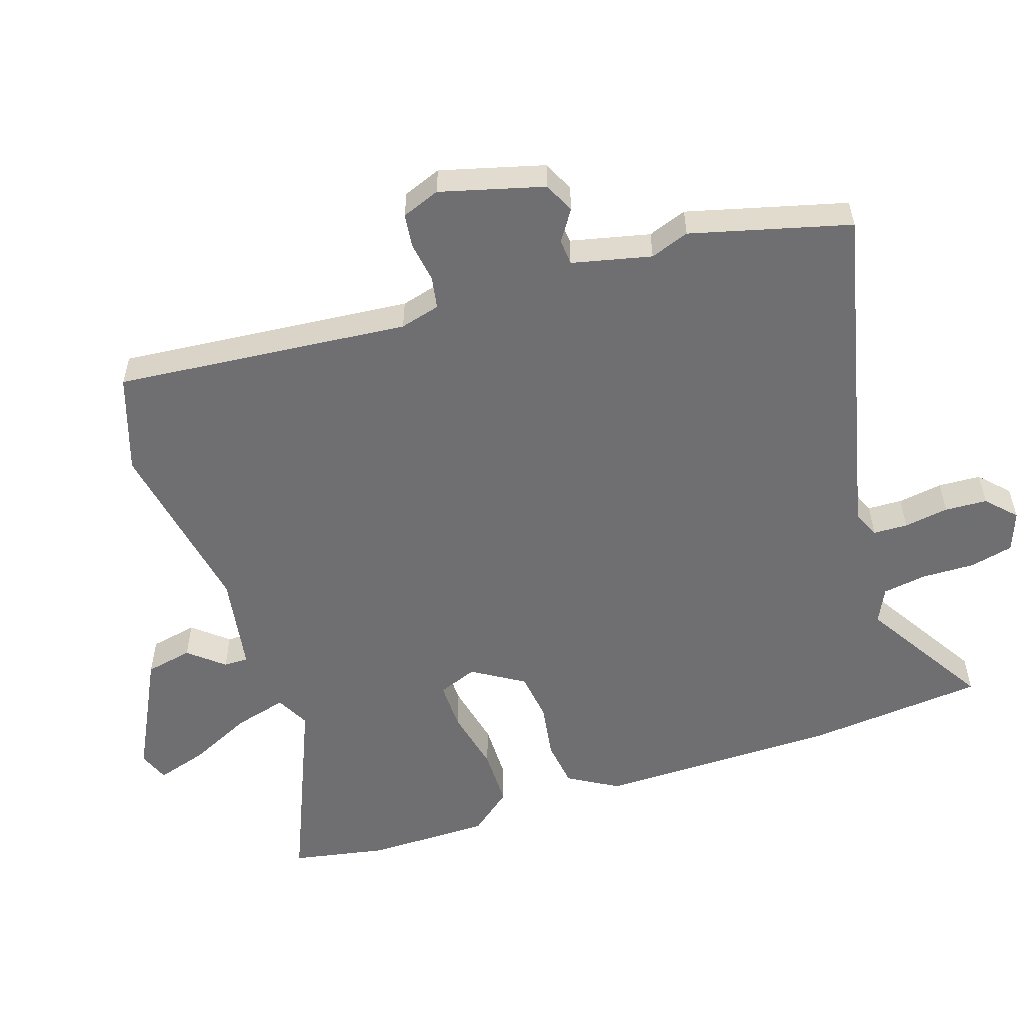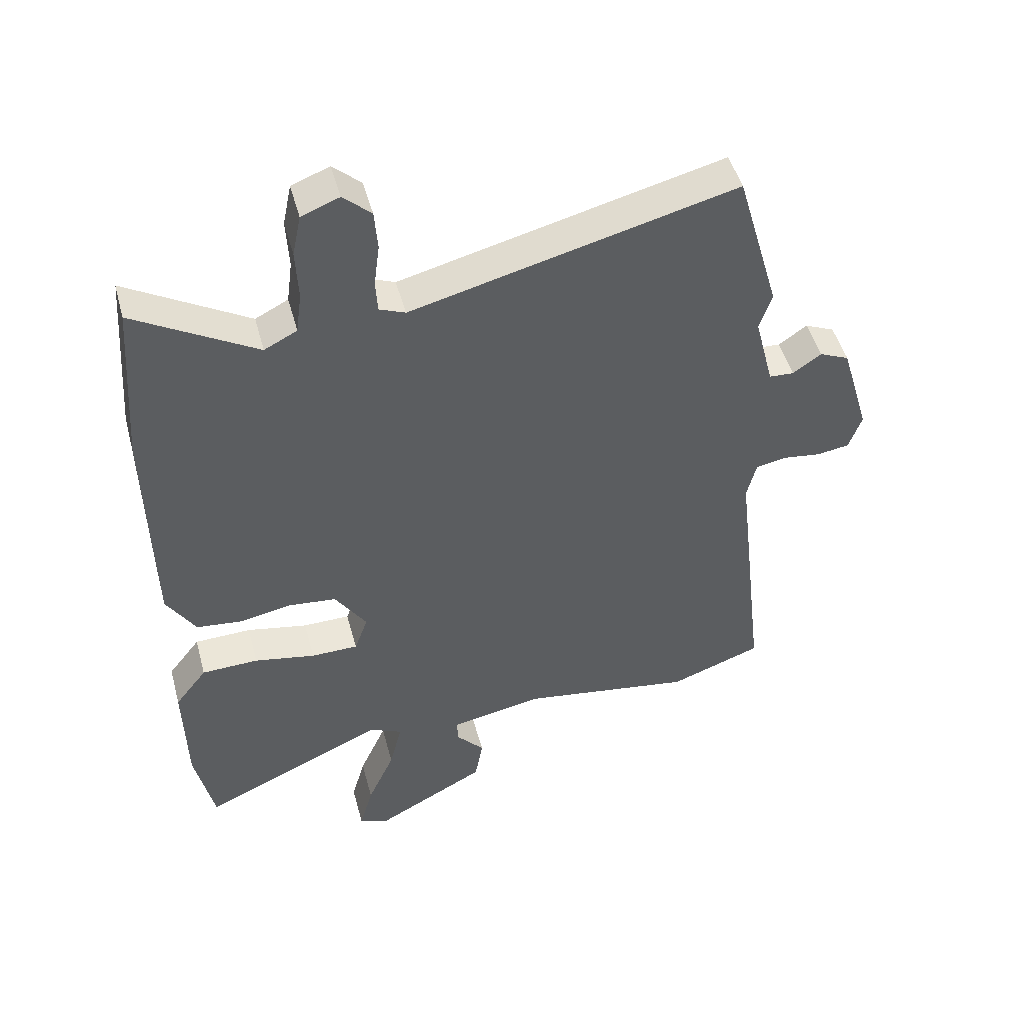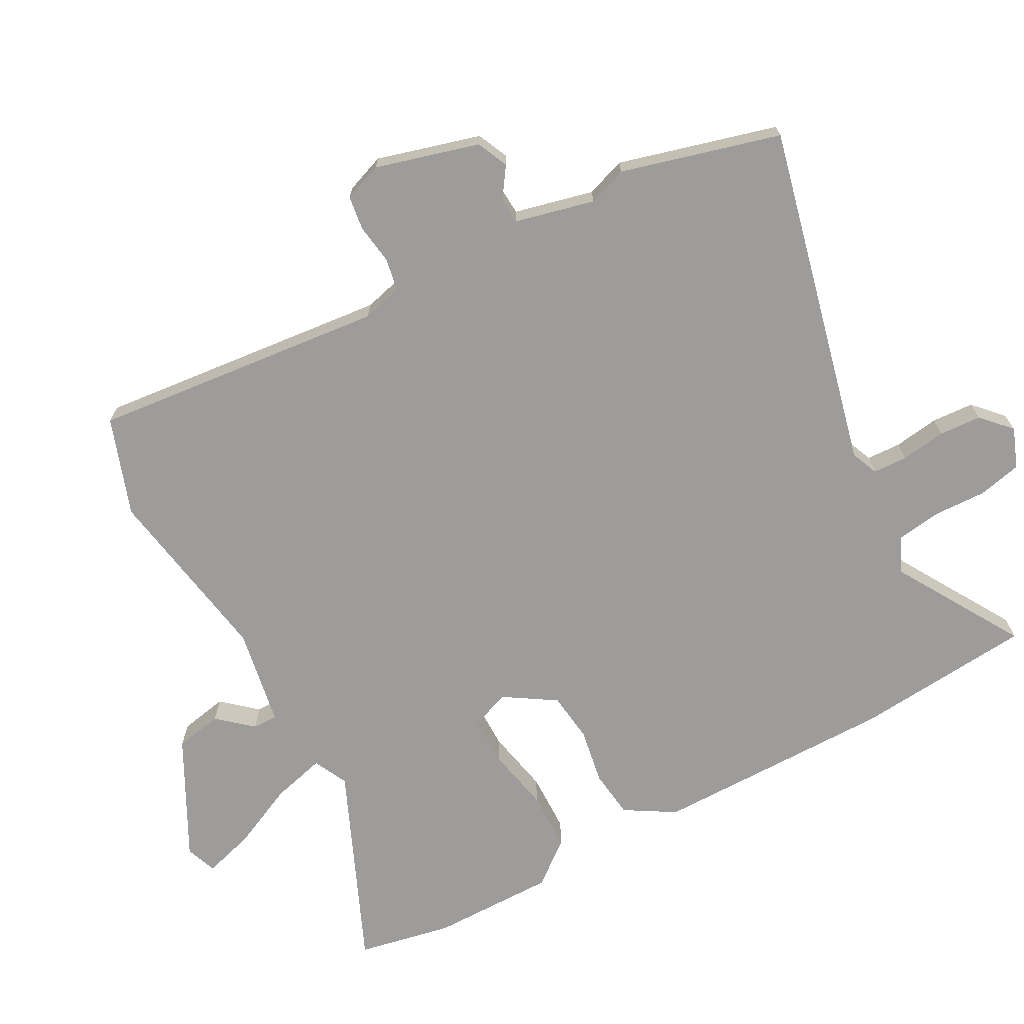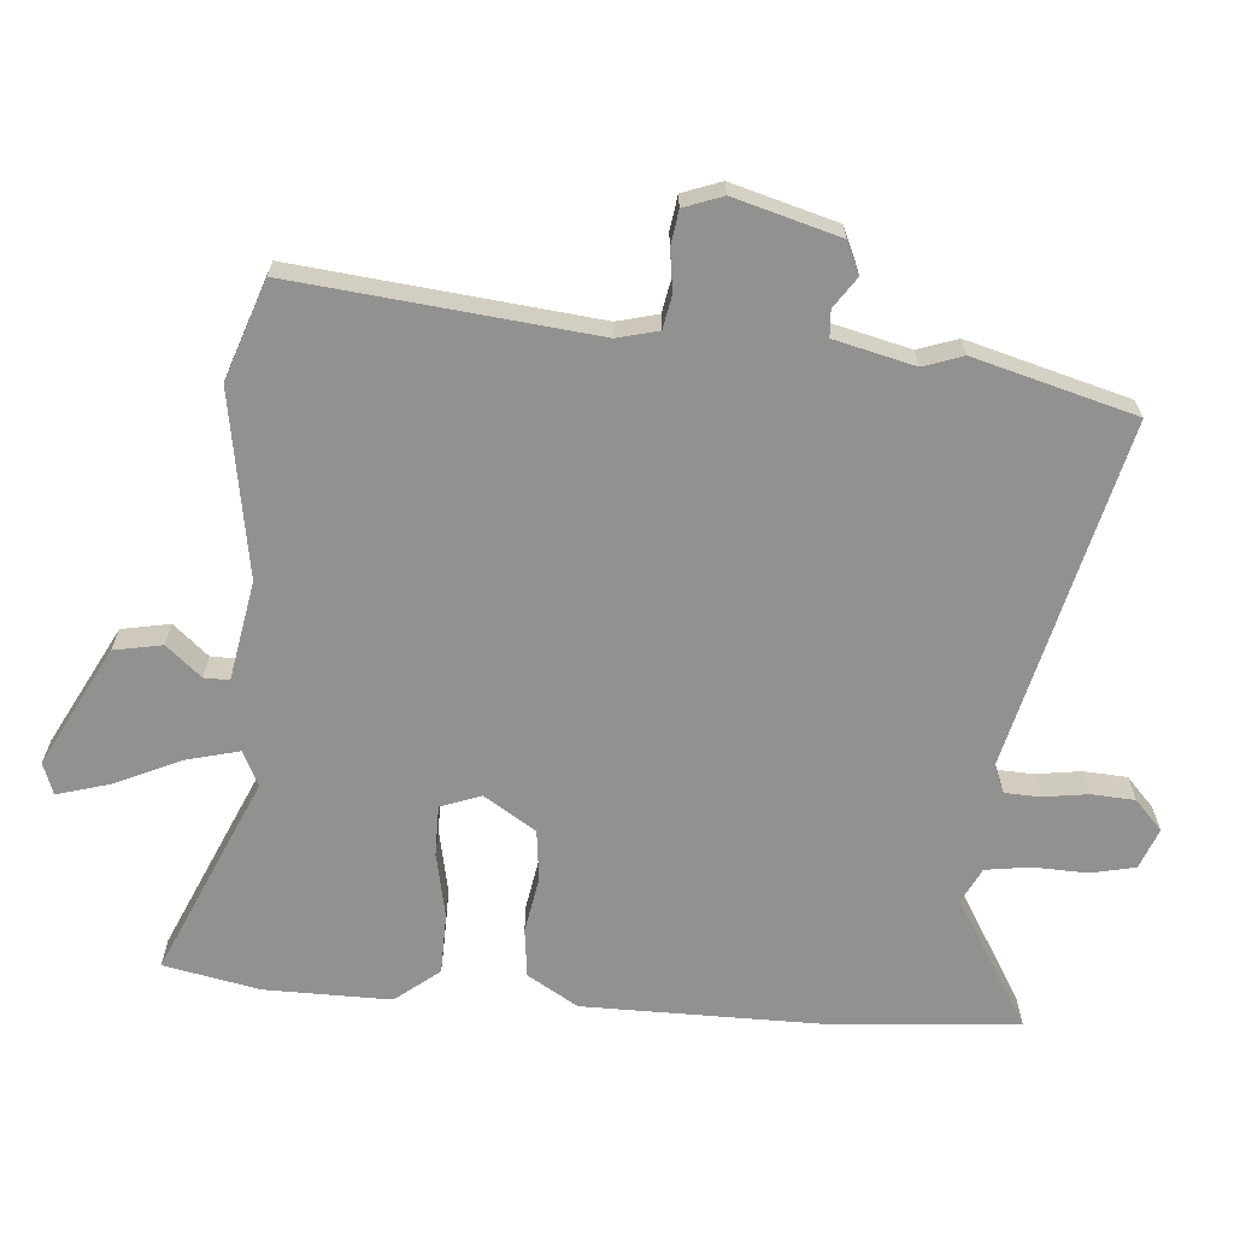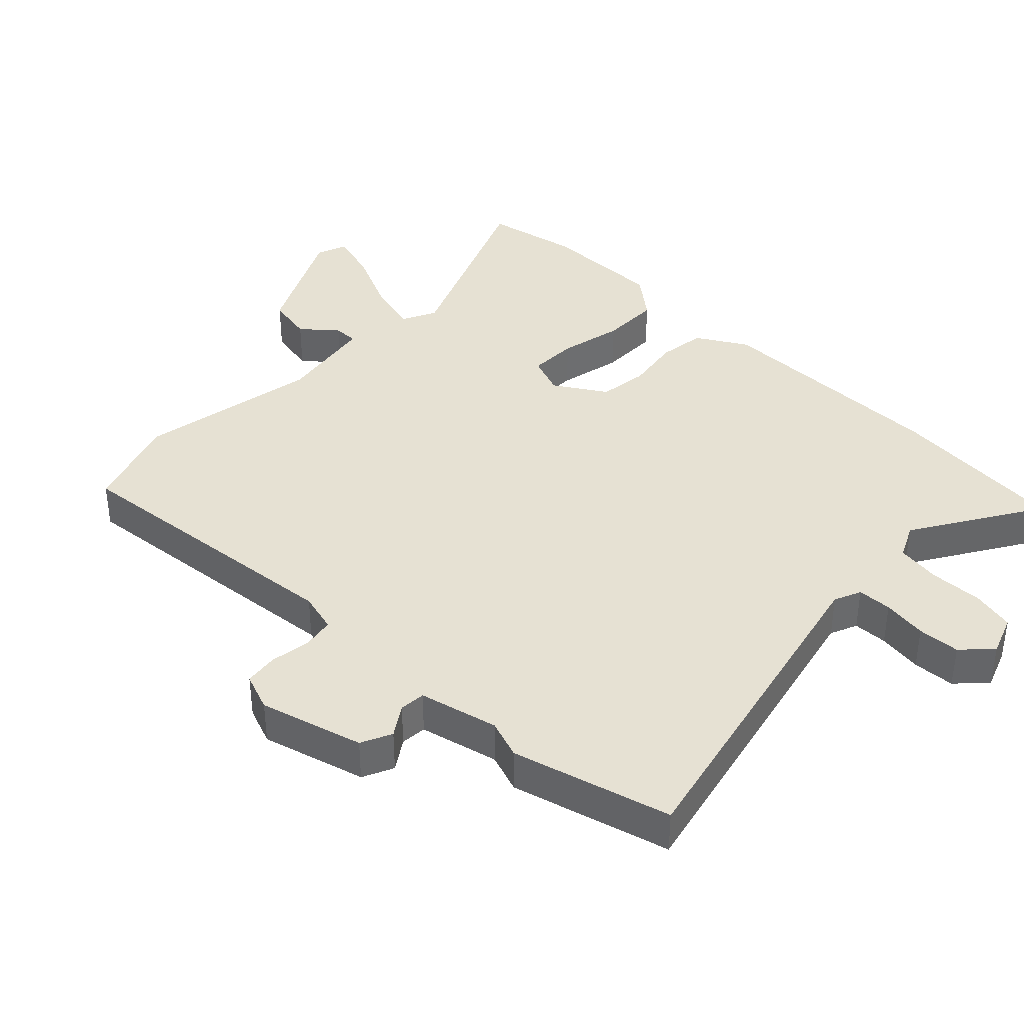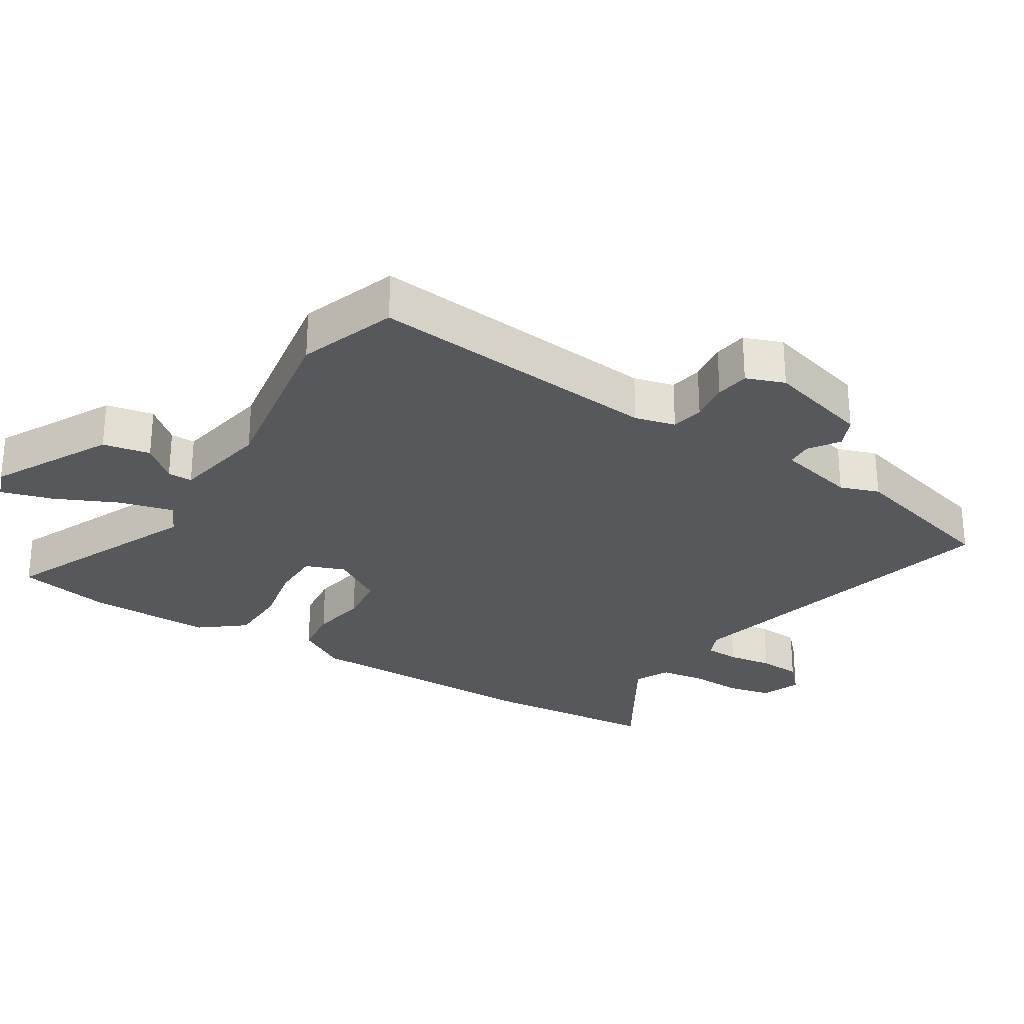
<metadata>
{"format":"obj","ext":"obj","renderer":"f3d","projection":"perspective","resolution":1024,"background":"white","views":[{"elev":-54.7,"azim":-70.4,"up":"+Y"},{"elev":48.3,"azim":165.0,"up":"+Z"},{"elev":-70.2,"azim":-60.8,"up":"+Y"},{"elev":-65.9,"azim":-93.9,"up":"+Y"},{"elev":38.7,"azim":-44.6,"up":"+Y"},{"elev":-27.9,"azim":-121.3,"up":"+Y"}]}
</metadata>
<code>
v -0.519 0.07 0.435
v -0.449 0.07 0.677
v 0.074 0.07 0.545
v 0.116 0.07 0.562
v 0.119 0.07 0.615
v 0.11 0.07 0.684
v 0.115 0.07 0.749
v 0.16 0.07 0.79
v 0.221 0.07 0.766
v 0.235 0.07 0.699
v 0.231 0.07 0.617
v 0.24 0.07 0.549
v 0.293 0.07 0.522
v 0.49 0.07 0.637
v 0.51 0.07 0.362
v 0.504 0.07 -0.009
v 0.457 0.07 -0.085
v 0.383 0.07 -0.093
v 0.298 0.07 -0.077
v 0.221 0.07 -0.085
v 0.17 0.07 -0.163
v 0.192 0.07 -0.224
v 0.268 0.07 -0.225
v 0.367 0.07 -0.206
v 0.459 0.07 -0.209
v 0.511 0.07 -0.276
v 0.507 0.07 -0.466
v 0.476 0.07 -0.611
v 0.176 0.07 -0.475
v 0.123 0.07 -0.5
v 0.143 0.07 -0.582
v 0.187 0.07 -0.681
v 0.209 0.07 -0.76
v 0.161 0.07 -0.777
v -0.019 0.07 -0.68
v -0.032 0.07 -0.607
v 0.014 0.07 -0.555
v 0.015 0.07 -0.517
v -0.135 0.07 -0.488
v -0.415 0.07 -0.531
v -0.564 0.07 -0.477
v -0.511 0.07 -0.026
v -0.526 0.07 0.036
v -0.576 0.07 0.046
v -0.638 0.07 0.038
v -0.69 0.07 0.046
v -0.711 0.07 0.105
v -0.664 0.07 0.263
v -0.616 0.07 0.284
v -0.57 0.07 0.252
v -0.53 0.07 0.254
v -0.499 0.07 0.375
v -0.519 0 0.435
v -0.449 0 0.677
v 0.074 0 0.545
v 0.116 0 0.562
v 0.119 0 0.615
v 0.11 0 0.684
v 0.115 0 0.749
v 0.16 0 0.79
v 0.221 0 0.766
v 0.235 0 0.699
v 0.231 0 0.617
v 0.24 0 0.549
v 0.293 0 0.522
v 0.49 0 0.637
v 0.51 0 0.362
v 0.504 0 -0.009
v 0.457 0 -0.085
v 0.383 0 -0.093
v 0.298 0 -0.077
v 0.221 0 -0.085
v 0.17 0 -0.163
v 0.192 0 -0.224
v 0.268 0 -0.225
v 0.367 0 -0.206
v 0.459 0 -0.209
v 0.511 0 -0.276
v 0.507 0 -0.466
v 0.476 0 -0.611
v 0.176 0 -0.475
v 0.123 0 -0.5
v 0.143 0 -0.582
v 0.187 0 -0.681
v 0.209 0 -0.76
v 0.161 0 -0.777
v -0.019 0 -0.68
v -0.032 0 -0.607
v 0.014 0 -0.555
v 0.015 0 -0.517
v -0.135 0 -0.488
v -0.415 0 -0.531
v -0.564 0 -0.477
v -0.511 0 -0.026
v -0.526 0 0.036
v -0.576 0 0.046
v -0.638 0 0.038
v -0.69 0 0.046
v -0.711 0 0.105
v -0.664 0 0.263
v -0.616 0 0.284
v -0.57 0 0.252
v -0.53 0 0.254
v -0.499 0 0.375
f 47 48 49 50
f 47 50 51
f 44 45 46 47
f 43 44 47 51
f 42 43 51 52
f 39 40 41 42
f 38 39 42 52
f 34 35 36 37
f 34 37 38
f 31 32 33 34
f 30 31 34 38
f 29 30 38 52
f 23 24 25 26
f 22 23 26 27
f 16 17 18 19
f 16 19 20
f 13 14 15 16
f 12 13 16 20
f 11 12 20 21
f 9 10 11 21
f 5 6 7 8
f 4 5 8 9
f 52 1 2 3
f 29 52 3
f 22 27 28 29
f 21 22 29
f 21 29 3 4
f 4 9 21
f 102 101 100 99
f 103 102 99
f 99 98 97 96
f 103 99 96 95
f 104 103 95 94
f 94 93 92 91
f 104 94 91 90
f 89 88 87 86
f 90 89 86
f 86 85 84 83
f 90 86 83 82
f 104 90 82 81
f 78 77 76 75
f 79 78 75 74
f 71 70 69 68
f 72 71 68
f 68 67 66 65
f 72 68 65 64
f 73 72 64 63
f 73 63 62 61
f 60 59 58 57
f 61 60 57 56
f 55 54 53 104
f 55 104 81
f 81 80 79 74
f 81 74 73
f 56 55 81 73
f 73 61 56
f 1 53 54 2
f 2 54 55 3
f 3 55 56 4
f 4 56 57 5
f 5 57 58 6
f 6 58 59 7
f 7 59 60 8
f 8 60 61 9
f 9 61 62 10
f 10 62 63 11
f 11 63 64 12
f 12 64 65 13
f 13 65 66 14
f 14 66 67 15
f 15 67 68 16
f 16 68 69 17
f 17 69 70 18
f 18 70 71 19
f 19 71 72 20
f 20 72 73 21
f 21 73 74 22
f 22 74 75 23
f 23 75 76 24
f 24 76 77 25
f 25 77 78 26
f 26 78 79 27
f 27 79 80 28
f 28 80 81 29
f 29 81 82 30
f 30 82 83 31
f 31 83 84 32
f 32 84 85 33
f 33 85 86 34
f 34 86 87 35
f 35 87 88 36
f 36 88 89 37
f 37 89 90 38
f 38 90 91 39
f 39 91 92 40
f 40 92 93 41
f 41 93 94 42
f 42 94 95 43
f 43 95 96 44
f 44 96 97 45
f 45 97 98 46
f 46 98 99 47
f 47 99 100 48
f 48 100 101 49
f 49 101 102 50
f 50 102 103 51
f 51 103 104 52
f 52 104 53 1

</code>
